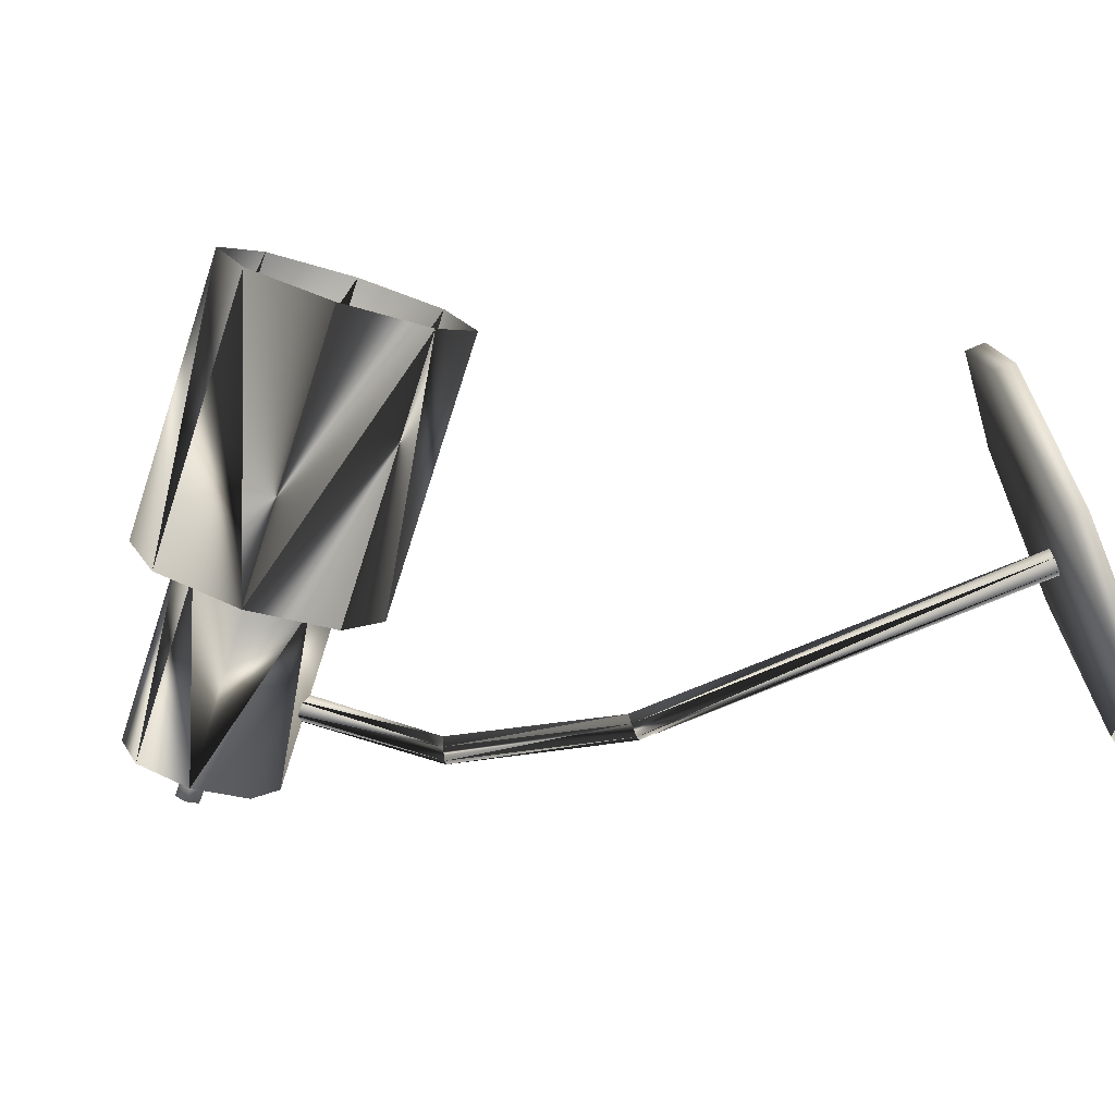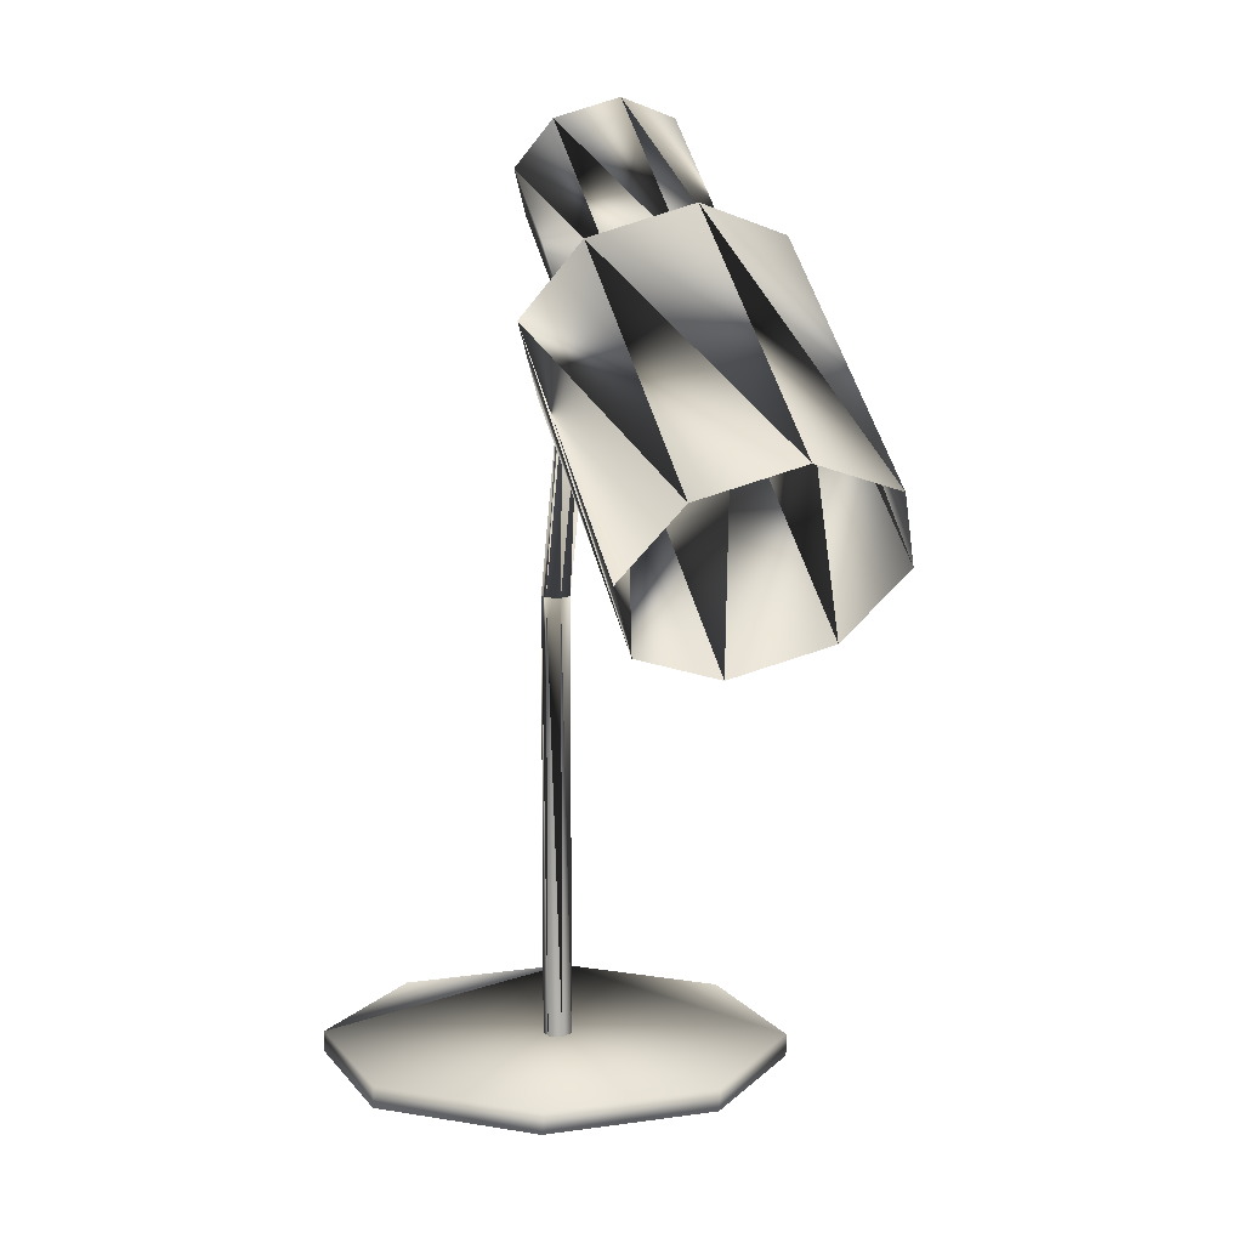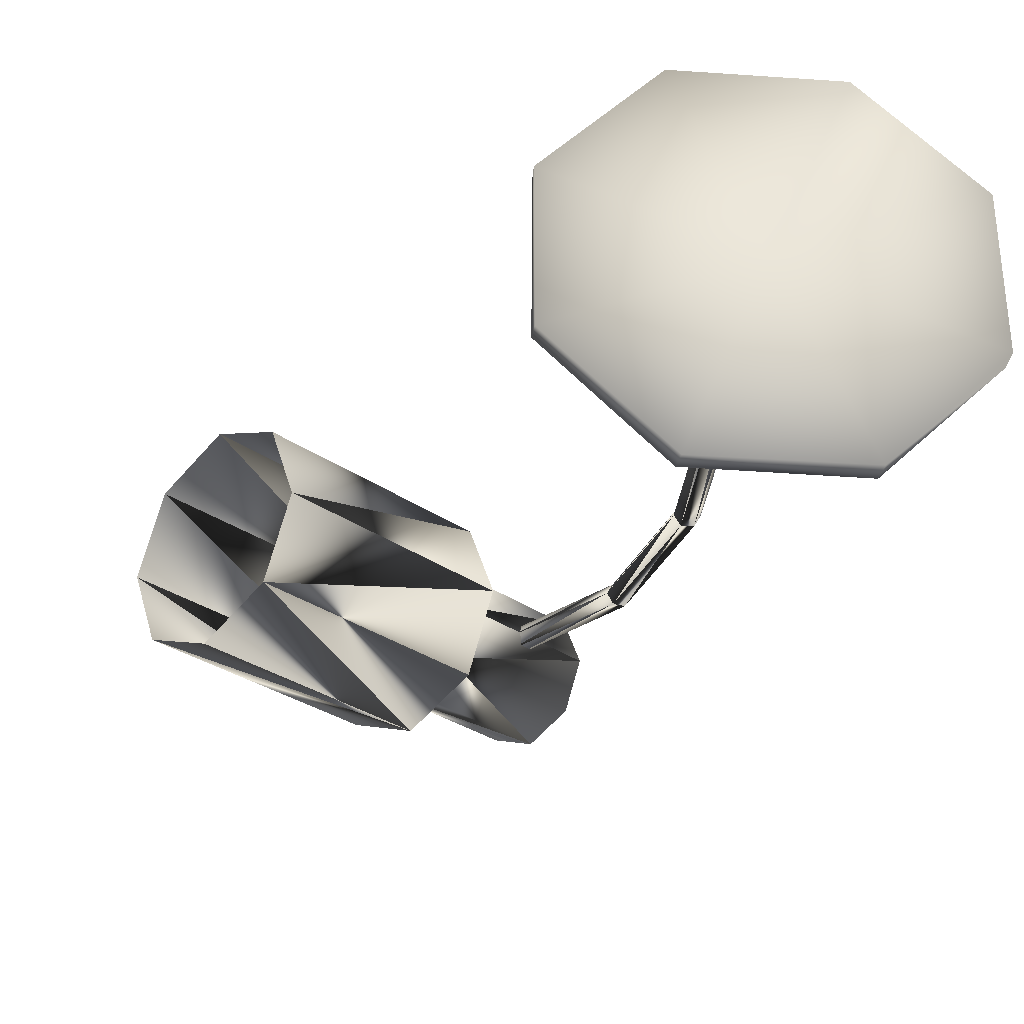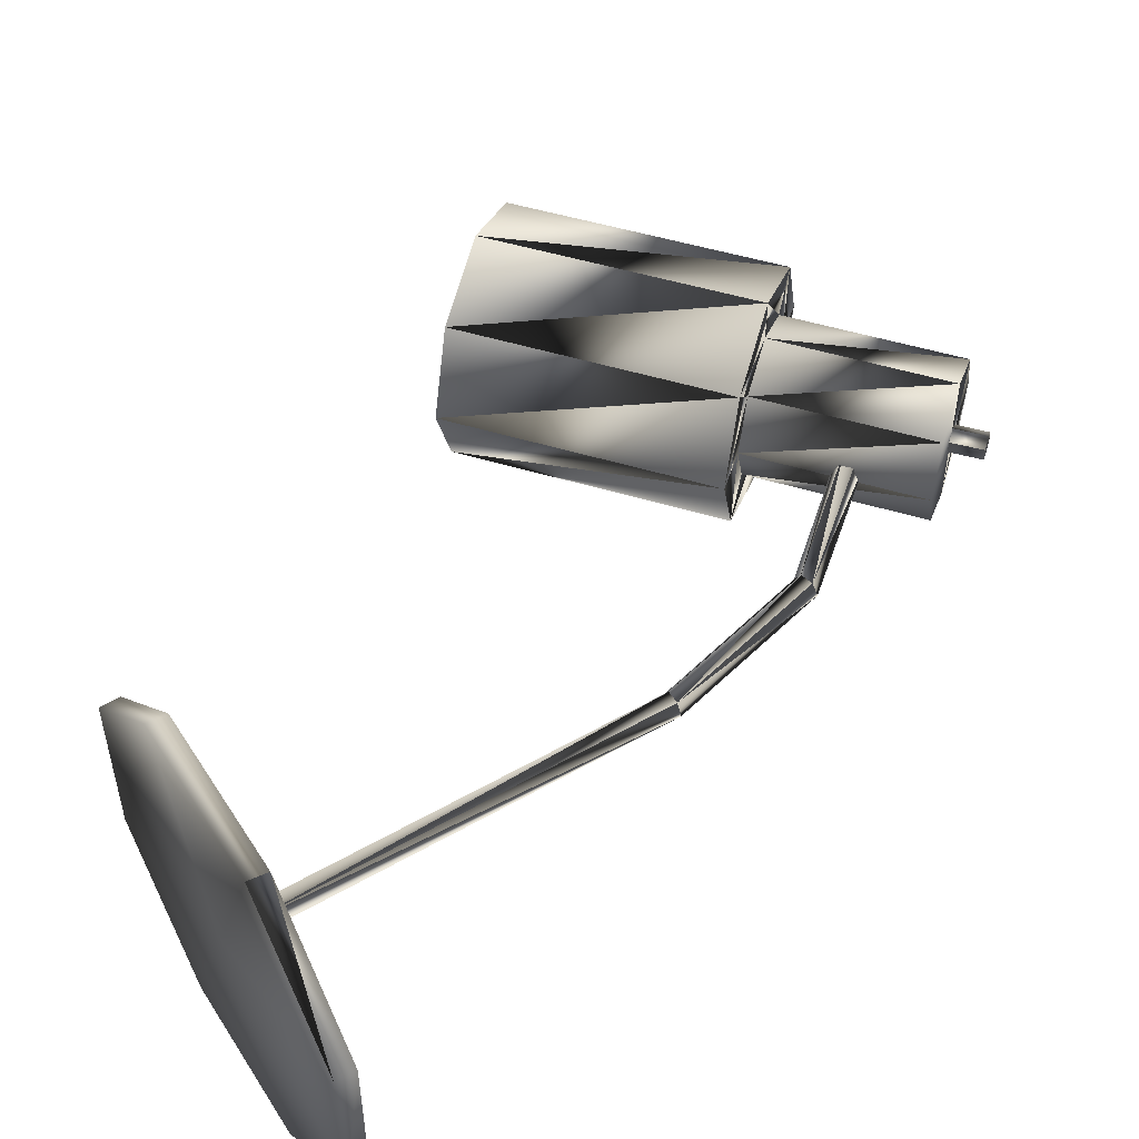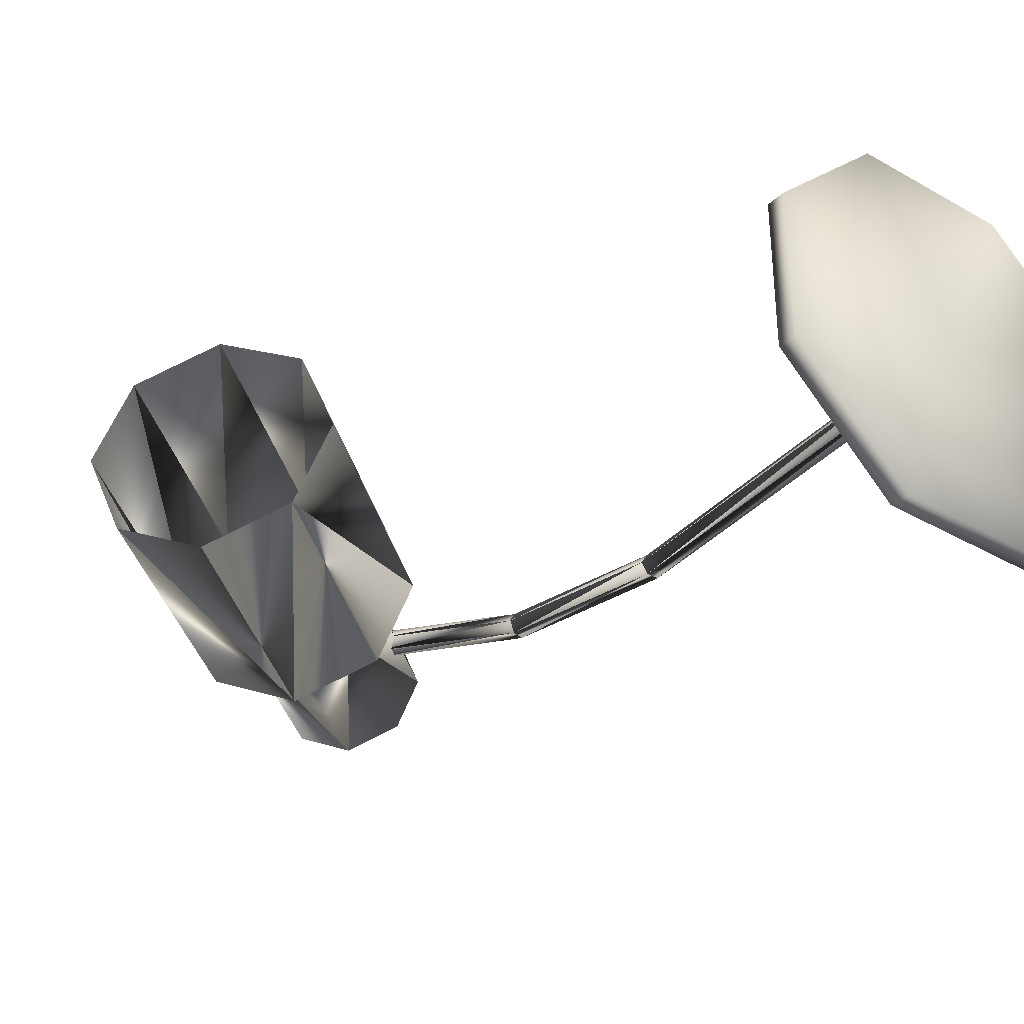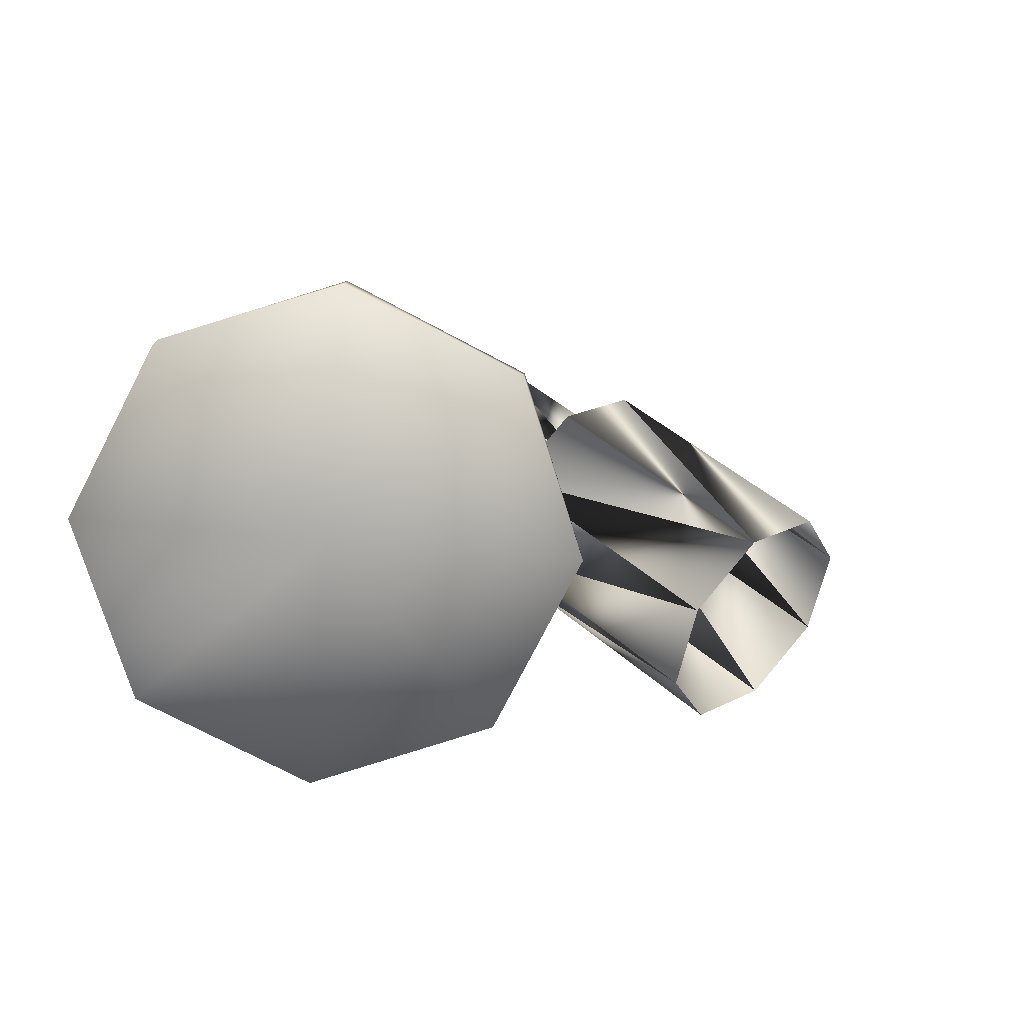
<metadata>
{"format":"obj","ext":"obj","renderer":"f3d","projection":"perspective","resolution":1024,"background":"white","views":[{"elev":-79.0,"azim":-67.9,"up":"+Z"},{"elev":9.9,"azim":-110.9,"up":"+Y"},{"elev":-30.6,"azim":-5.6,"up":"+Z"},{"elev":51.3,"azim":58.1,"up":"+Z"},{"elev":-36.0,"azim":-36.3,"up":"+Z"},{"elev":-76.6,"azim":152.7,"up":"+Y"}]}
</metadata>
<code>
v 0.4981 0.9004 0.2528
v 0.5208 0.9376 0.2601
v 0.49 0.9104 0.2601
v 0.5127 0.9471 0.2528
v 0.4819 0.9201 0.2528
v 0.5127 0.9471 0.2383
v 0.4819 0.9201 0.2383
v 0.5208 0.9376 0.2311
v 0.49 0.9104 0.2311
v 0.5288 0.9279 0.2383
v 0.4981 0.9004 0.2383
v 0.5288 0.9279 0.2528
v 0.49 0.9104 0.2457
v 0.5208 0.9376 0.2457
v 0.4948 0.9115 0.1619
v 0.457 0.9563 0.1862
v 0.441 0.975 0.2448
v 0.457 0.9563 0.3038
v 0.4948 0.9115 0.3282
v 0.5323 0.8662 0.3038
v 0.548 0.8477 0.2448
v 0.5323 0.8662 0.1862
v 0.3808 0.739 0.1862
v 0.3964 0.7205 0.2448
v 0.3808 0.739 0.3038
v 0.343 0.7843 0.3282
v 0.3051 0.8292 0.3038
v 0.2895 0.8478 0.2448
v 0.3051 0.8292 0.1862
v 0.343 0.7843 0.1619
v 0.343 0.7843 0.1125
v 0.2825 0.856 0.1513
v 0.2578 0.8856 0.2448
v 0.2825 0.856 0.3386
v 0.343 0.7843 0.3776
v 0.4034 0.7123 0.3386
v 0.4281 0.6827 0.2448
v 0.4034 0.7123 0.1513
v 0.1705 0.5171 0.1513
v 0.1956 0.4874 0.2448
v 0.1705 0.5171 0.3386
v 0.1105 0.5891 0.3776
v 0.05005 0.6607 0.3386
v 0.025 0.6904 0.2448
v 0.05005 0.6607 0.1513
v 0.1105 0.5891 0.1125
v 0.713 0.04671 0.4574
v 0.5339 0.04671 0.459
v 0.4063 0.04671 0.3333
v 0.4047 0.04671 0.1544
v 0.5301 0.04671 0.02657
v 0.7093 0.04671 0.025
v 0.8371 0.04671 0.1506
v 0.8386 0.04671 0.3295
v 0.8379 0.025 0.3314
v 0.7112 0.025 0.4582
v 0.532 0.025 0.4582
v 0.4055 0.025 0.3314
v 0.4055 0.025 0.1525
v 0.532 0.025 0.02577
v 0.7112 0.025 0.02577
v 0.8379 0.025 0.1525
v 0.6216 0.025 0.2419
v 0.6359 0.04259 0.245
v 0.6286 0.0426 0.2324
v 0.614 0.0426 0.2324
v 0.6066 0.04259 0.245
v 0.614 0.0426 0.2577
v 0.6286 0.0426 0.2577
v 0.4695 0.8146 0.2577
v 0.4582 0.8053 0.2577
v 0.4529 0.8006 0.245
v 0.4582 0.8053 0.2324
v 0.4695 0.8146 0.2324
v 0.4751 0.8196 0.245
v 0.5865 0.6833 0.245
v 0.5795 0.6814 0.2324
v 0.5653 0.6777 0.2324
v 0.5582 0.6755 0.245
v 0.5653 0.6777 0.2577
v 0.5795 0.6814 0.2577
v 0.6286 0.4946 0.2577
v 0.614 0.4946 0.2577
v 0.6066 0.4946 0.245
v 0.614 0.4946 0.2324
v 0.6286 0.4946 0.2324
v 0.6359 0.4946 0.245
f 1 2 3
f 2 1 12
f 1 12 11
f 1 11 13
f 12 2 14
f 3 1 13
f 2 3 4
f 4 3 5
f 2 4 14
f 5 3 13
f 4 5 6
f 6 5 7
f 4 6 14
f 7 5 13
f 6 7 8
f 8 7 9
f 6 8 14
f 9 7 13
f 8 9 10
f 10 9 11
f 8 10 14
f 11 9 13
f 10 11 12
f 10 12 14
f 15 18 17
f 15 18 19
f 19 15 20
f 20 15 21
f 21 15 22
f 21 15 23
f 17 15 16
f 29 15 30
f 29 15 16
f 28 16 29
f 28 16 17
f 27 17 28
f 27 17 18
f 26 18 27
f 26 18 19
f 25 19 26
f 25 19 20
f 24 20 25
f 24 20 21
f 23 21 24
f 23 21 22
f 15 23 30
f 15 23 22
f 38 30 31
f 38 30 23
f 38 24 37
f 38 24 23
f 37 25 36
f 37 25 24
f 36 26 35
f 36 26 25
f 35 27 34
f 35 27 26
f 34 28 33
f 34 28 27
f 33 29 32
f 33 29 28
f 32 30 31
f 32 30 29
f 45 31 46
f 45 31 32
f 44 32 45
f 44 32 33
f 43 33 44
f 43 33 34
f 42 34 43
f 42 34 35
f 41 35 42
f 41 35 36
f 40 36 41
f 40 36 37
f 39 37 40
f 39 37 38
f 39 31 46
f 39 31 38
f 52 54 53
f 52 54 51
f 51 54 50
f 50 54 49
f 49 54 48
f 48 54 47
f 55 47 56
f 55 47 54
f 55 54 62
f 55 62 63
f 56 55 63
f 47 56 48
f 48 56 57
f 57 56 63
f 48 57 49
f 49 57 58
f 58 57 63
f 49 58 50
f 50 58 59
f 59 58 63
f 50 59 51
f 51 59 60
f 60 59 63
f 51 60 52
f 52 60 61
f 61 60 63
f 52 61 53
f 53 61 62
f 62 61 63
f 53 62 54
f 81 75 76
f 81 75 70
f 81 71 80
f 81 71 70
f 80 72 79
f 80 72 71
f 79 73 78
f 79 73 72
f 78 74 77
f 78 74 73
f 77 75 76
f 77 75 74
f 86 76 87
f 86 76 77
f 85 77 86
f 85 77 78
f 84 78 85
f 84 78 79
f 83 79 84
f 83 79 80
f 82 80 83
f 82 80 81
f 82 76 87
f 82 76 81
f 69 87 64
f 69 87 82
f 69 83 68
f 69 83 82
f 68 84 67
f 68 84 83
f 67 85 66
f 67 85 84
f 66 86 65
f 66 86 85
f 65 87 64
f 65 87 86

</code>
